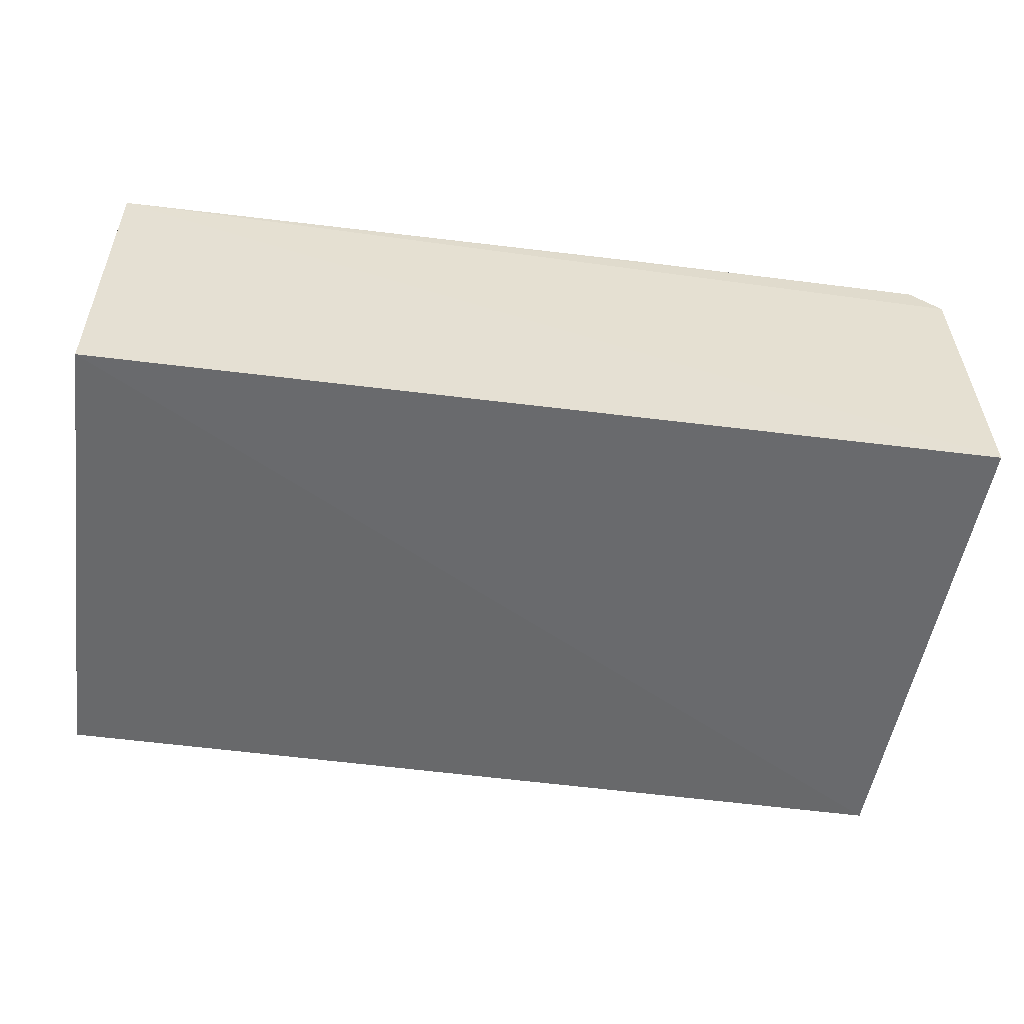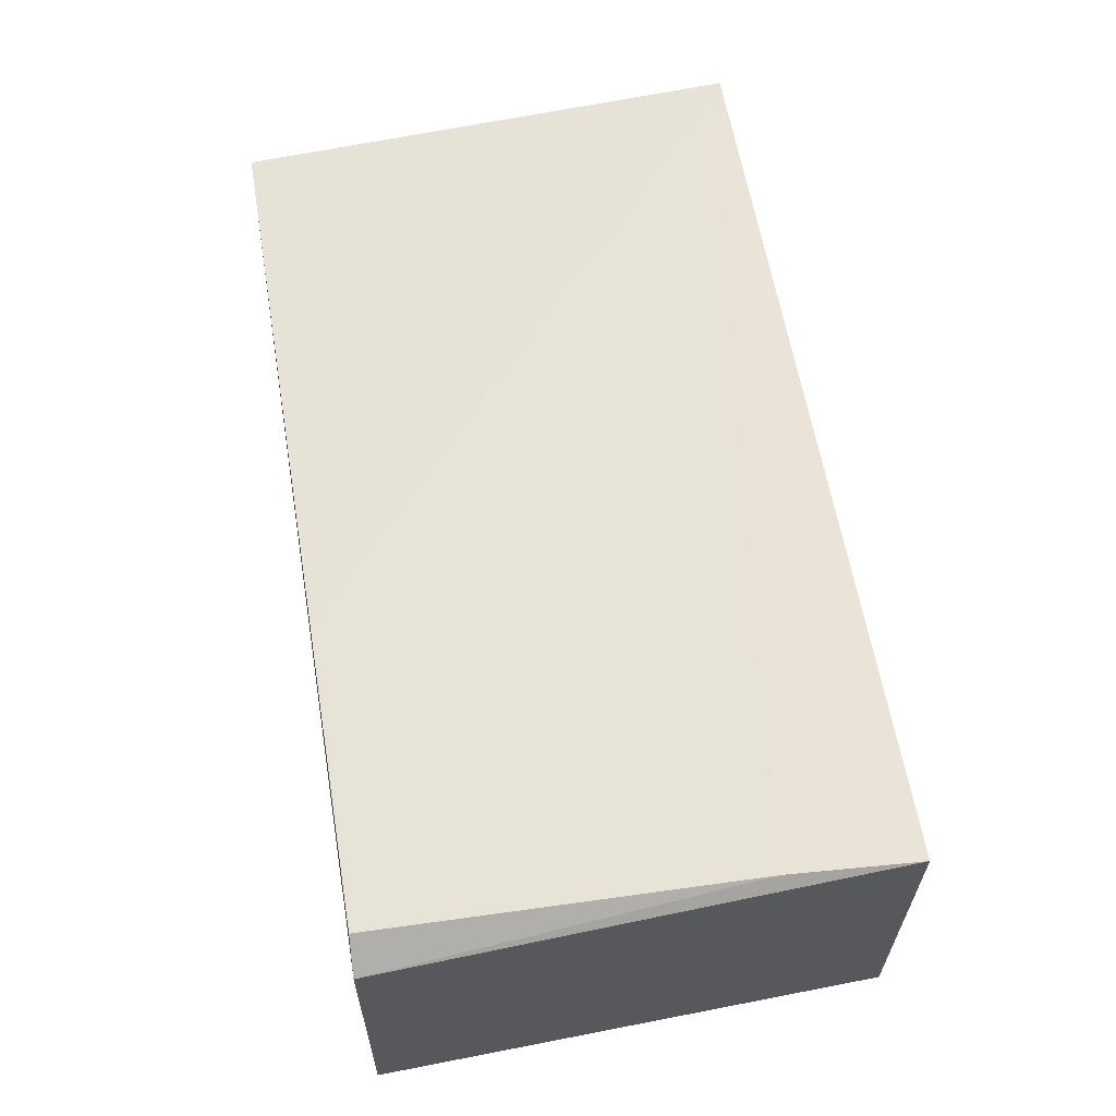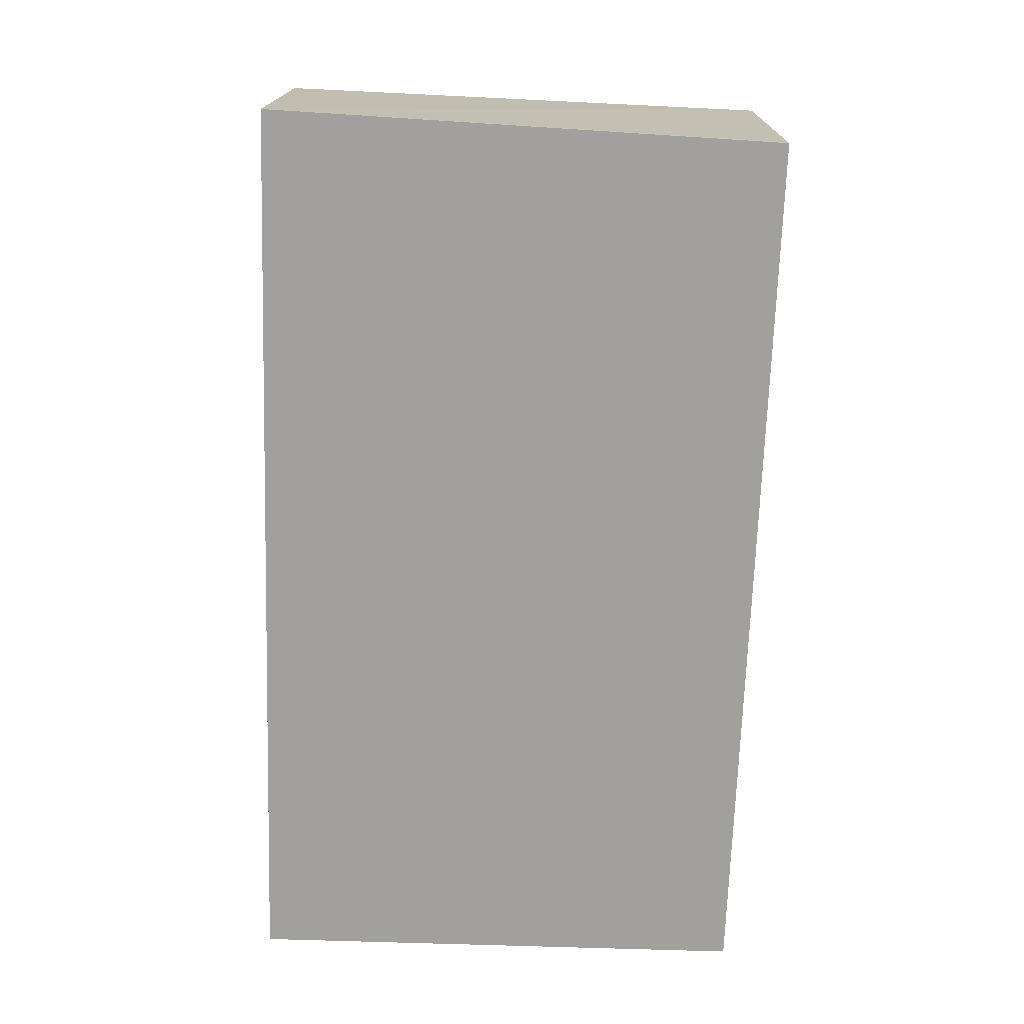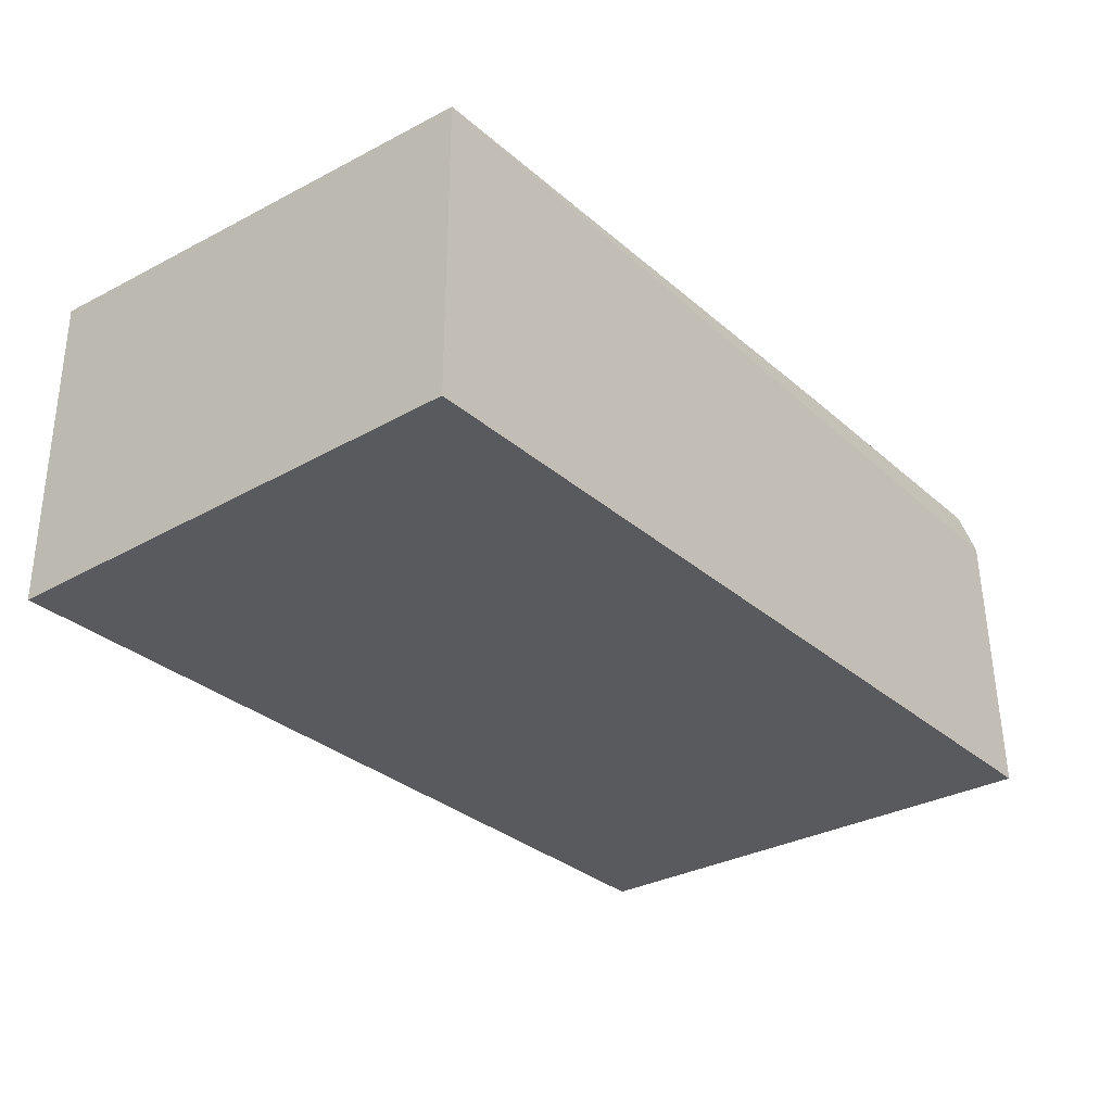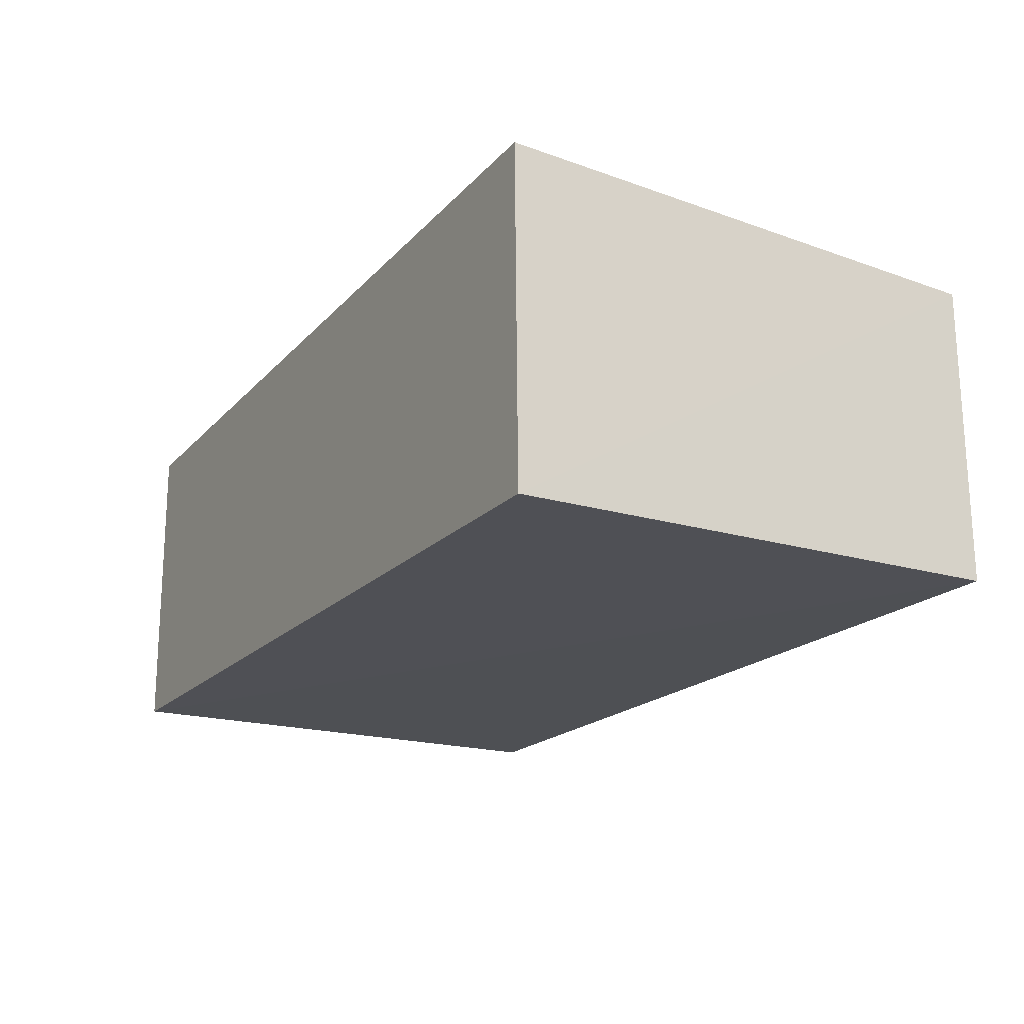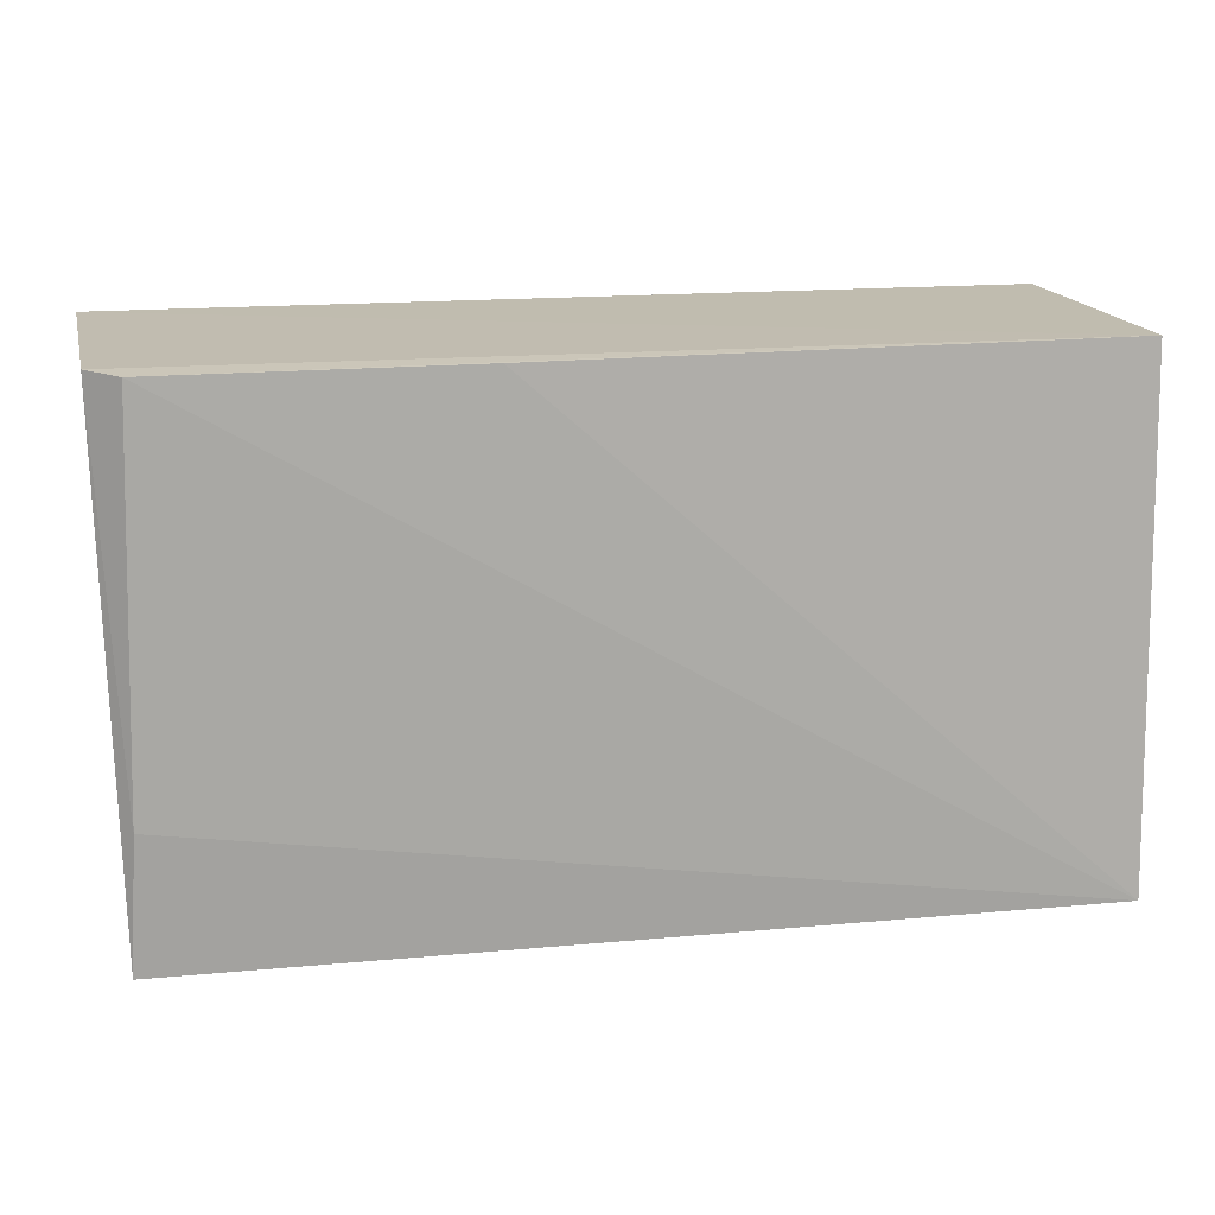
<metadata>
{"format":"obj","ext":"obj","renderer":"f3d","projection":"perspective","resolution":1024,"background":"white","views":[{"elev":-52.6,"azim":-7.8,"up":"+Y"},{"elev":61.0,"azim":80.4,"up":"+Y"},{"elev":-71.8,"azim":88.2,"up":"+Y"},{"elev":-31.1,"azim":-50.9,"up":"+Y"},{"elev":-19.2,"azim":-119.4,"up":"+Y"},{"elev":16.2,"azim":168.6,"up":"+Z"}]}
</metadata>
<code>
v 0.05544 0.008991 0.03057
v 0.05565 0.001153 0.03062
v 0.05512 0.009817 0.01642
v 0.03053 0.01032 0.01652
v 0.0305 0.001122 0.03058
v 0.05457 0.009766 0.03051
v 0.03051 0.009498 0.03057
v 0.05521 0.001012 0.01648
v 0.0549 0.009917 0.02006
v 0.04626 0.009766 0.03052
v 0.0305 0.001122 0.0166
v 0.05522 0.001166 0.01665
f 1 2 3
f 7 5 2
f 7 2 1
f 7 1 6
f 8 2 5
f 8 4 3
f 9 6 1
f 9 1 3
f 9 3 4
f 9 4 6
f 10 7 6
f 10 6 4
f 10 4 7
f 11 7 4
f 11 5 7
f 11 8 5
f 11 4 8
f 12 8 3
f 12 3 2
f 12 2 8

</code>
